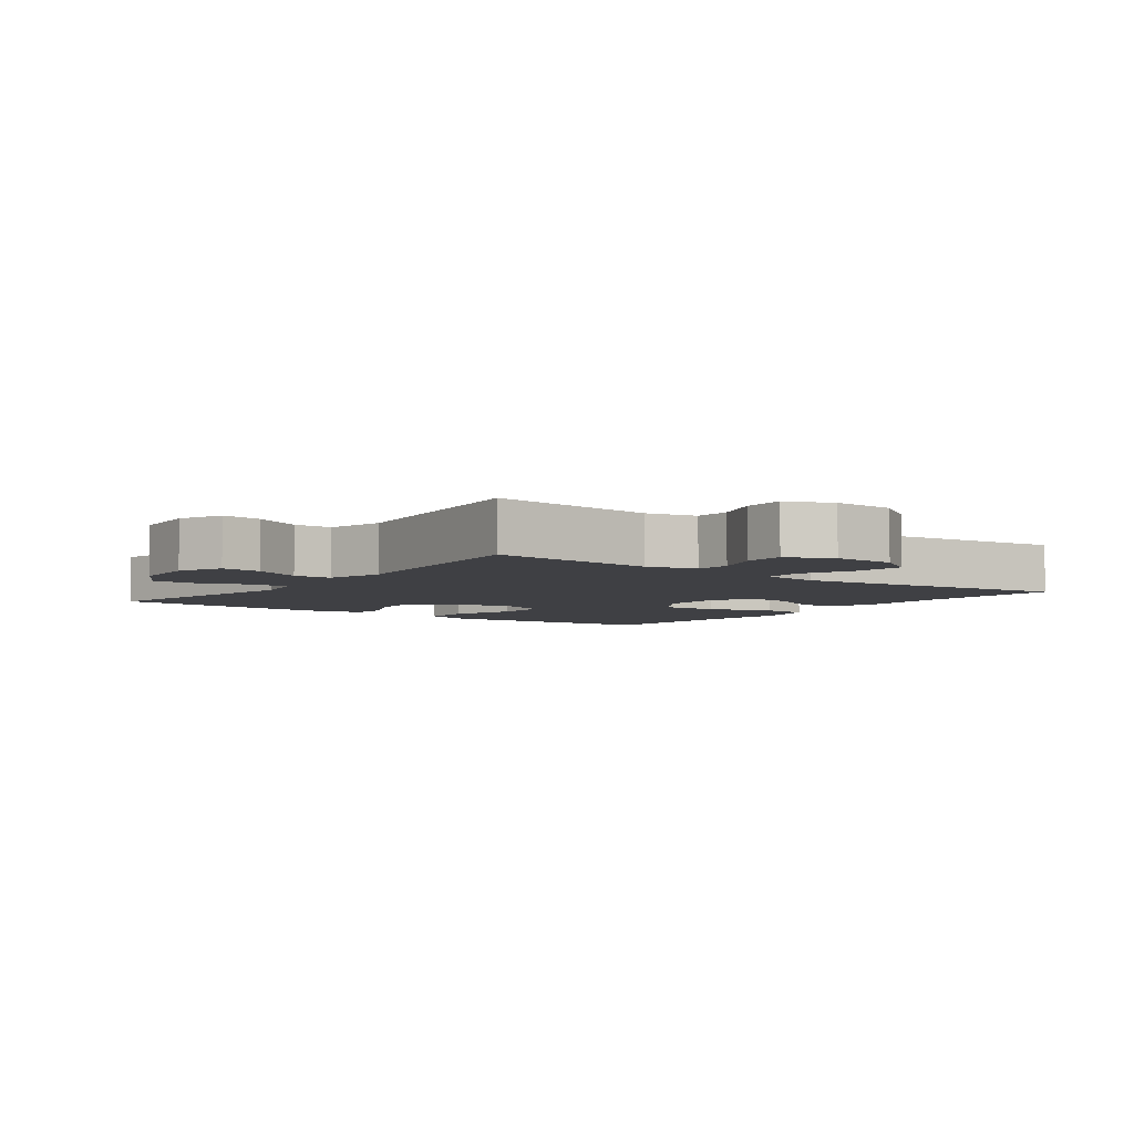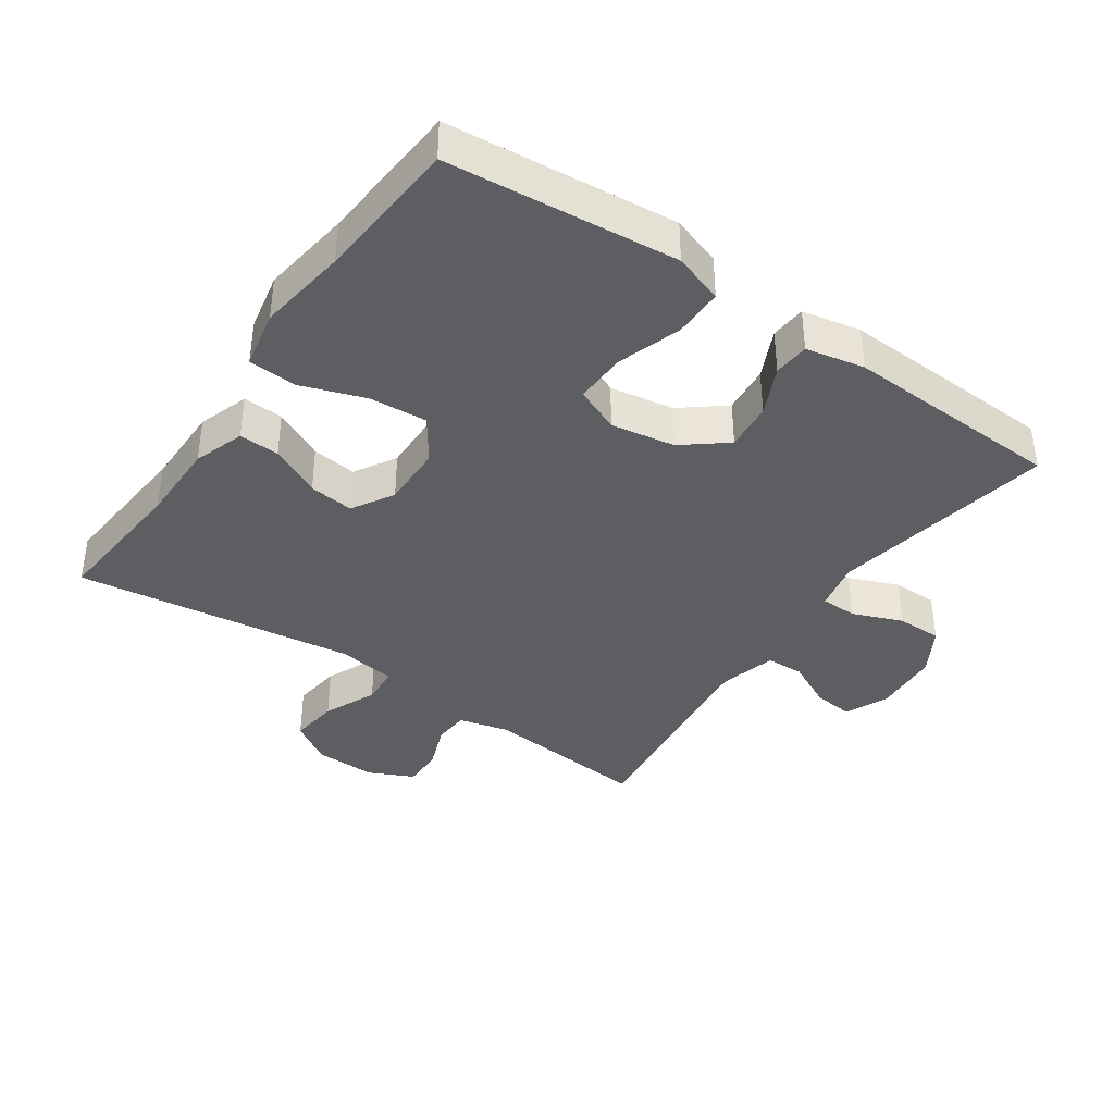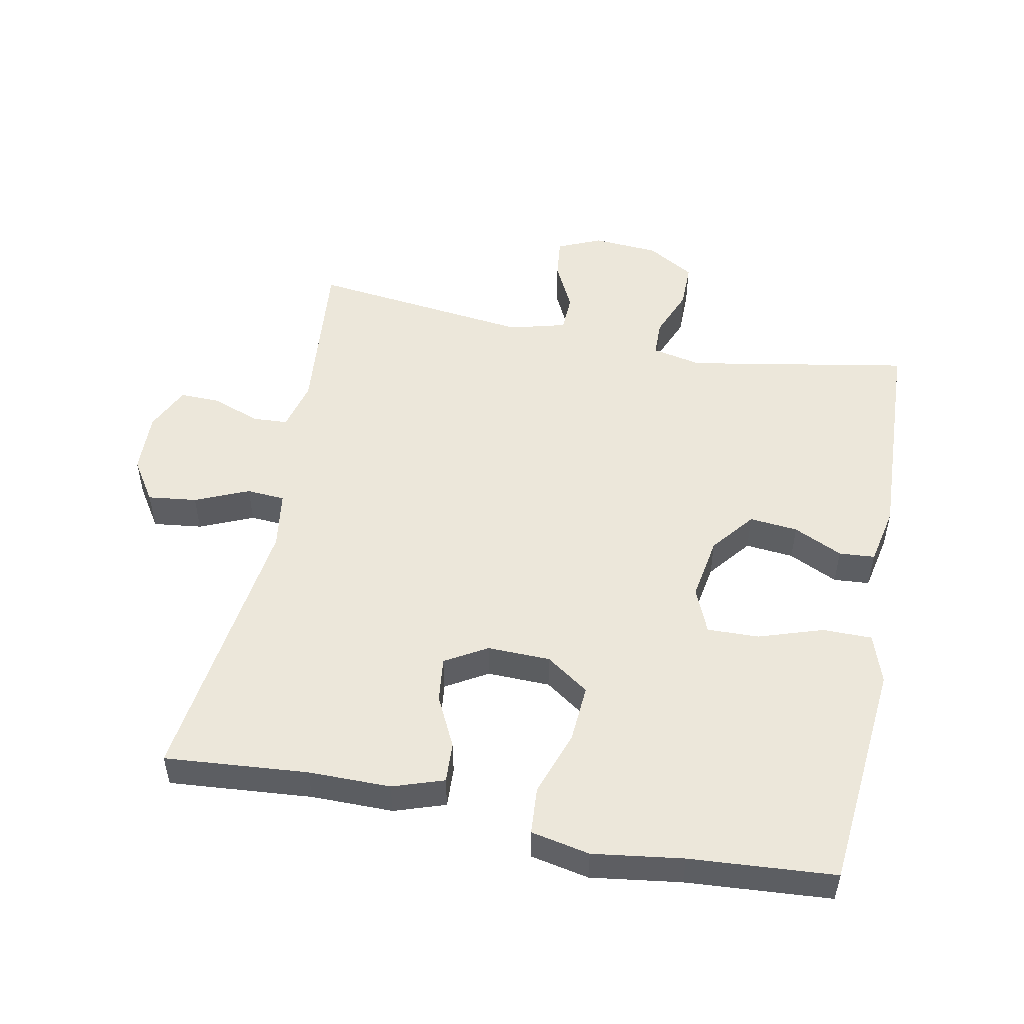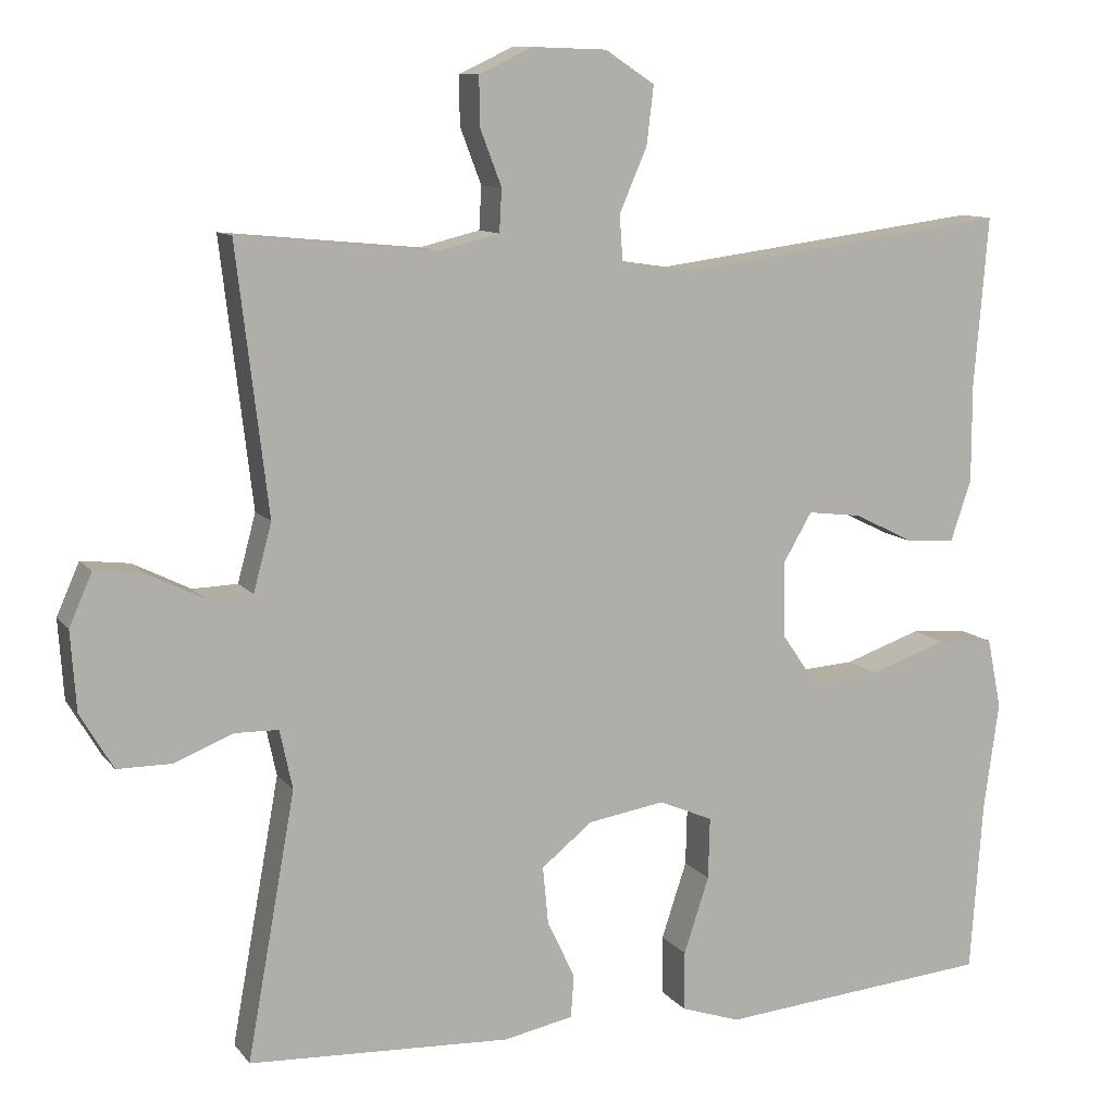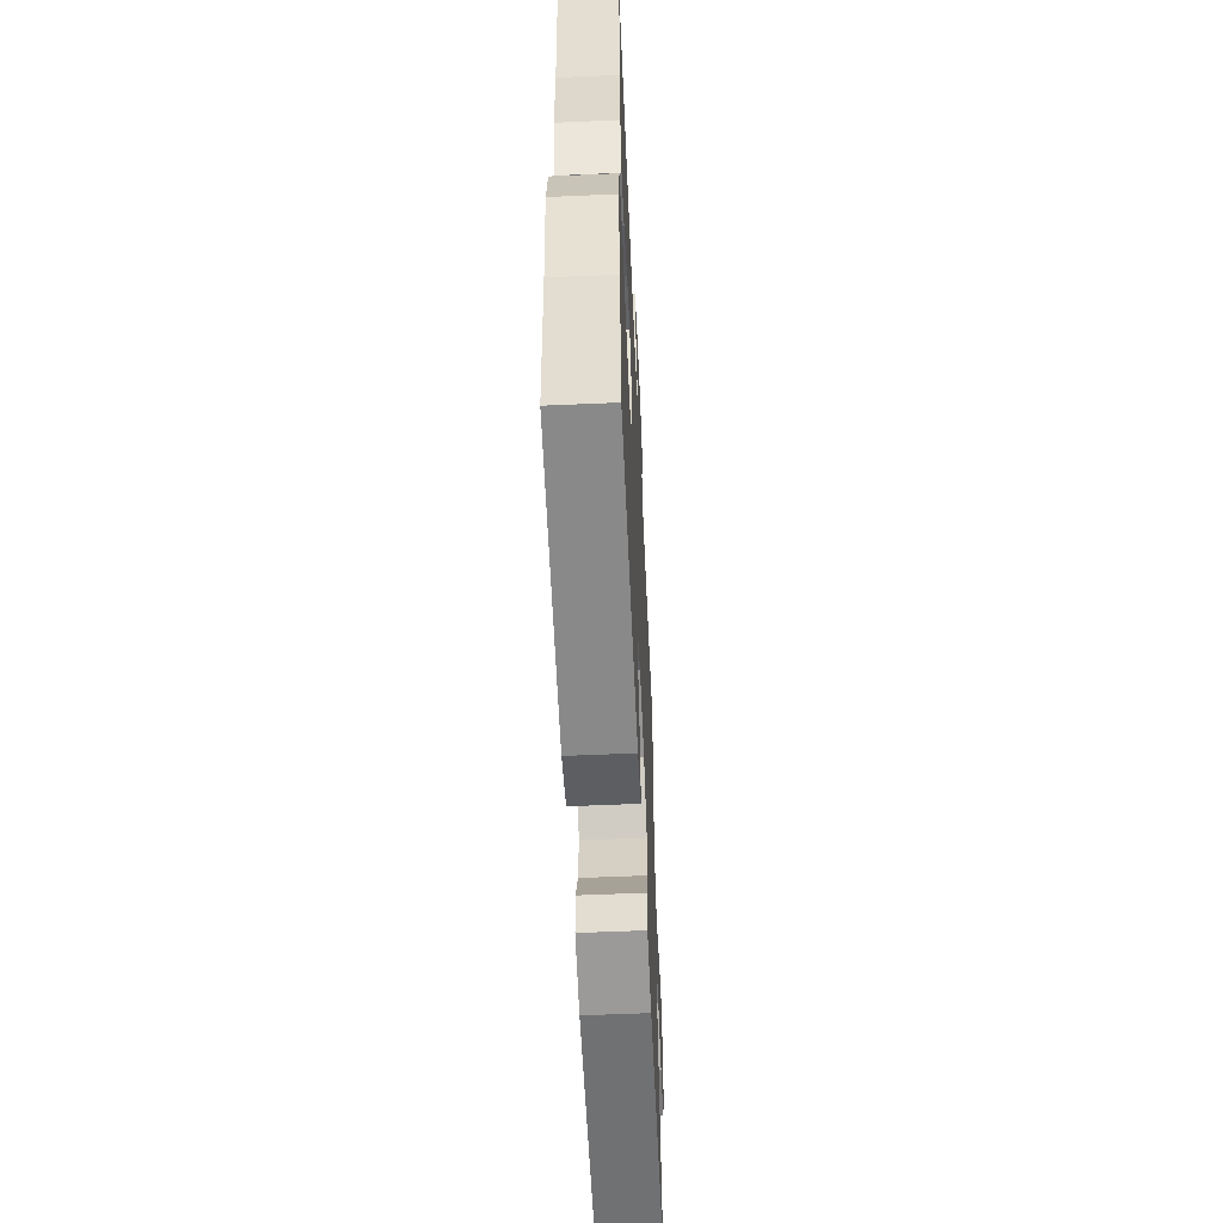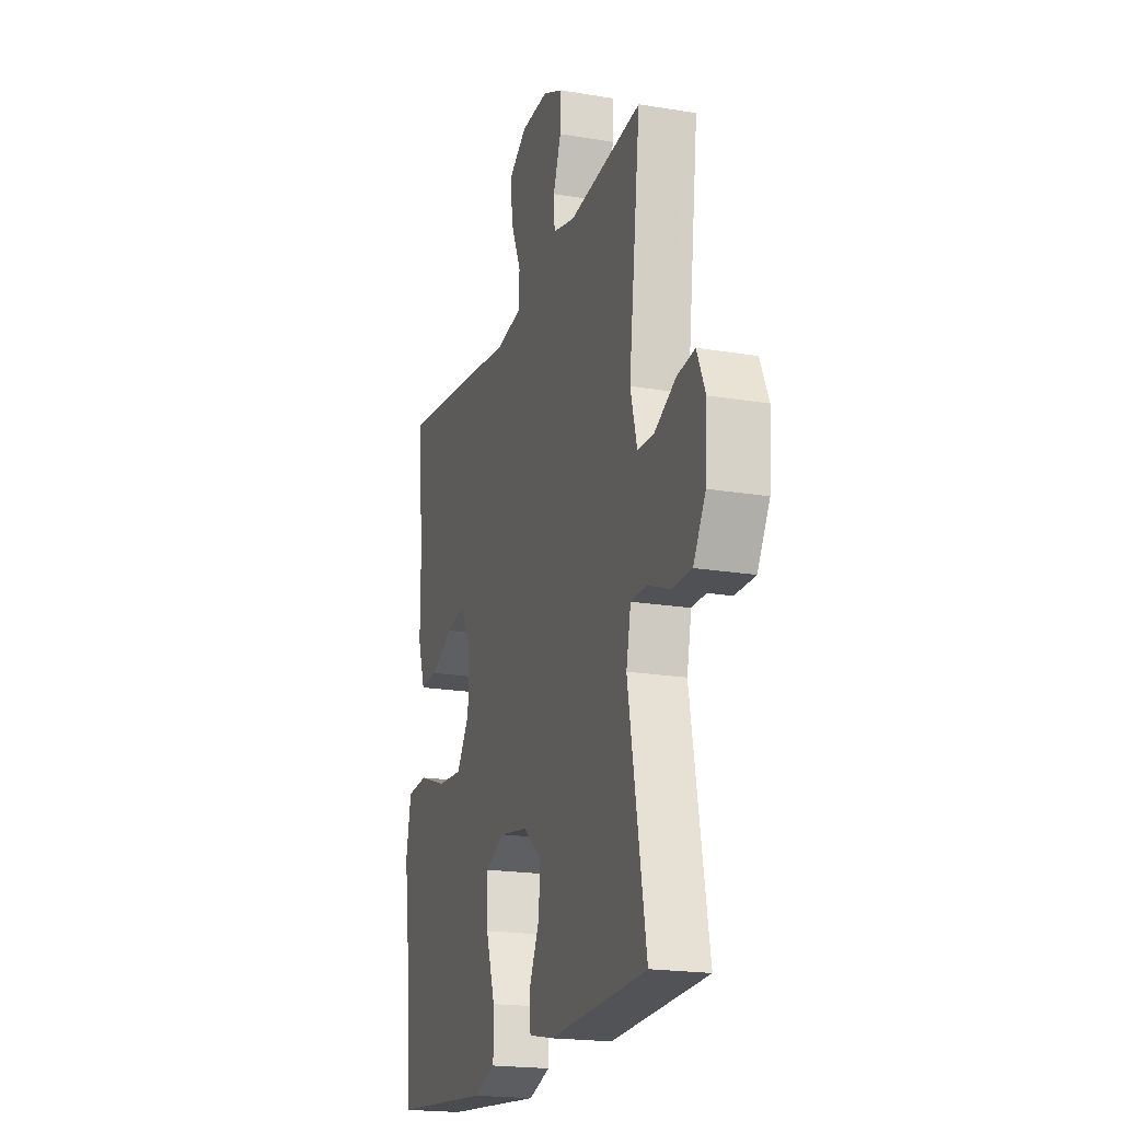
<metadata>
{"format":"obj","ext":"obj","renderer":"f3d","projection":"perspective","resolution":1024,"background":"white","views":[{"elev":-5.0,"azim":-37.0,"up":"+Y"},{"elev":-38.6,"azim":145.4,"up":"+Y"},{"elev":51.4,"azim":101.2,"up":"+Y"},{"elev":10.2,"azim":-21.8,"up":"+Z"},{"elev":-57.8,"azim":92.6,"up":"+Z"},{"elev":-19.8,"azim":-107.2,"up":"+Z"}]}
</metadata>
<code>
v 0.5 0.07 0.5
v 0.482 0.07 0.284
v 0.482 0.07 0.16
v 0.456 0.07 0.083
v 0.395 0.07 0.086
v 0.318 0.07 0.124
v 0.25 0.07 0.132
v 0.213 0.07 0.069
v 0.215 0.07 -0.026
v 0.26 0.07 -0.091
v 0.347 0.07 -0.085
v 0.445 0.07 -0.051
v 0.517 0.07 -0.056
v 0.535 0.07 -0.145
v 0.516 0.07 -0.281
v 0.5 0.07 -0.5
v 0.272 0.07 -0.521
v 0.154 0.07 -0.532
v 0.079 0.07 -0.507
v 0.079 0.07 -0.432
v 0.111 0.07 -0.335
v 0.113 0.07 -0.257
v 0.045 0.07 -0.228
v -0.052 0.07 -0.244
v -0.117 0.07 -0.296
v -0.11 0.07 -0.369
v -0.075 0.07 -0.443
v -0.079 0.07 -0.497
v -0.167 0.07 -0.515
v -0.5 0.07 -0.5
v -0.439 0.07 -0.163
v -0.455 0.07 -0.088
v -0.51 0.07 -0.087
v -0.585 0.07 -0.117
v -0.654 0.07 -0.117
v -0.696 0.07 -0.046
v -0.703 0.07 0.054
v -0.674 0.07 0.12
v -0.613 0.07 0.113
v -0.54 0.07 0.077
v -0.483 0.07 0.079
v -0.46 0.07 0.165
v -0.5 0.07 0.5
v -0.248 0.07 0.476
v -0.172 0.07 0.495
v -0.169 0.07 0.549
v -0.196 0.07 0.62
v -0.197 0.07 0.682
v -0.129 0.07 0.714
v -0.035 0.07 0.711
v 0.028 0.07 0.67
v 0.019 0.07 0.596
v -0.016 0.07 0.515
v -0.012 0.07 0.457
v 0.076 0.07 0.444
v 0.5 0 0.5
v 0.482 0 0.284
v 0.482 0 0.16
v 0.456 0 0.083
v 0.395 0 0.086
v 0.318 0 0.124
v 0.25 0 0.132
v 0.213 0 0.069
v 0.215 0 -0.026
v 0.26 0 -0.091
v 0.347 0 -0.085
v 0.445 0 -0.051
v 0.517 0 -0.056
v 0.535 0 -0.145
v 0.516 0 -0.281
v 0.5 0 -0.5
v 0.272 0 -0.521
v 0.154 0 -0.532
v 0.079 0 -0.507
v 0.079 0 -0.432
v 0.111 0 -0.335
v 0.113 0 -0.257
v 0.045 0 -0.228
v -0.052 0 -0.244
v -0.117 0 -0.296
v -0.11 0 -0.369
v -0.075 0 -0.443
v -0.079 0 -0.497
v -0.167 0 -0.515
v -0.5 0 -0.5
v -0.439 0 -0.163
v -0.455 0 -0.088
v -0.51 0 -0.087
v -0.585 0 -0.117
v -0.654 0 -0.117
v -0.696 0 -0.046
v -0.703 0 0.054
v -0.674 0 0.12
v -0.613 0 0.113
v -0.54 0 0.077
v -0.483 0 0.079
v -0.46 0 0.165
v -0.5 0 0.5
v -0.248 0 0.476
v -0.172 0 0.495
v -0.169 0 0.549
v -0.196 0 0.62
v -0.197 0 0.682
v -0.129 0 0.714
v -0.035 0 0.711
v 0.028 0 0.67
v 0.019 0 0.596
v -0.016 0 0.515
v -0.012 0 0.457
v 0.076 0 0.444
f 51 52 53
f 50 51 53
f 49 50 53
f 48 49 53
f 47 48 53
f 46 47 53
f 45 46 53 54
f 44 45 54
f 42 43 44
f 44 54 55
f 42 44 55
f 41 42 55
f 38 39 40
f 37 38 40
f 36 37 40
f 35 36 40
f 34 35 40
f 33 34 40
f 32 33 40 41
f 55 1 2
f 41 55 2
f 32 41 2
f 31 32 2
f 29 30 31
f 28 29 31
f 27 28 31
f 26 27 31
f 19 20 21
f 18 19 21
f 17 18 21
f 17 21 22
f 16 17 22
f 15 16 22
f 15 22 23
f 14 15 23
f 13 14 23
f 12 13 23
f 11 12 23
f 4 5 6
f 3 4 6
f 2 3 6
f 2 6 7
f 31 2 7
f 25 26 31
f 31 7 8
f 25 31 8
f 24 25 8
f 10 11 23 24
f 9 10 24
f 8 9 24
f 108 107 106
f 108 106 105
f 108 105 104
f 108 104 103
f 108 103 102
f 108 102 101
f 109 108 101 100
f 109 100 99
f 99 98 97
f 110 109 99
f 110 99 97
f 110 97 96
f 95 94 93
f 95 93 92
f 95 92 91
f 95 91 90
f 95 90 89
f 95 89 88
f 96 95 88 87
f 57 56 110
f 57 110 96
f 57 96 87
f 57 87 86
f 86 85 84
f 86 84 83
f 86 83 82
f 86 82 81
f 76 75 74
f 76 74 73
f 76 73 72
f 77 76 72
f 77 72 71
f 77 71 70
f 78 77 70
f 78 70 69
f 78 69 68
f 78 68 67
f 78 67 66
f 61 60 59
f 61 59 58
f 61 58 57
f 62 61 57
f 62 57 86
f 86 81 80
f 63 62 86
f 63 86 80
f 63 80 79
f 79 78 66 65
f 79 65 64
f 79 64 63
f 1 56 57 2
f 2 57 58 3
f 3 58 59 4
f 4 59 60 5
f 5 60 61 6
f 6 61 62 7
f 7 62 63 8
f 8 63 64 9
f 9 64 65 10
f 10 65 66 11
f 11 66 67 12
f 12 67 68 13
f 13 68 69 14
f 14 69 70 15
f 15 70 71 16
f 16 71 72 17
f 17 72 73 18
f 18 73 74 19
f 19 74 75 20
f 20 75 76 21
f 21 76 77 22
f 22 77 78 23
f 23 78 79 24
f 24 79 80 25
f 25 80 81 26
f 26 81 82 27
f 27 82 83 28
f 28 83 84 29
f 29 84 85 30
f 30 85 86 31
f 31 86 87 32
f 32 87 88 33
f 33 88 89 34
f 34 89 90 35
f 35 90 91 36
f 36 91 92 37
f 37 92 93 38
f 38 93 94 39
f 39 94 95 40
f 40 95 96 41
f 41 96 97 42
f 42 97 98 43
f 43 98 99 44
f 44 99 100 45
f 45 100 101 46
f 46 101 102 47
f 47 102 103 48
f 48 103 104 49
f 49 104 105 50
f 50 105 106 51
f 51 106 107 52
f 52 107 108 53
f 53 108 109 54
f 54 109 110 55
f 55 110 56 1

</code>
